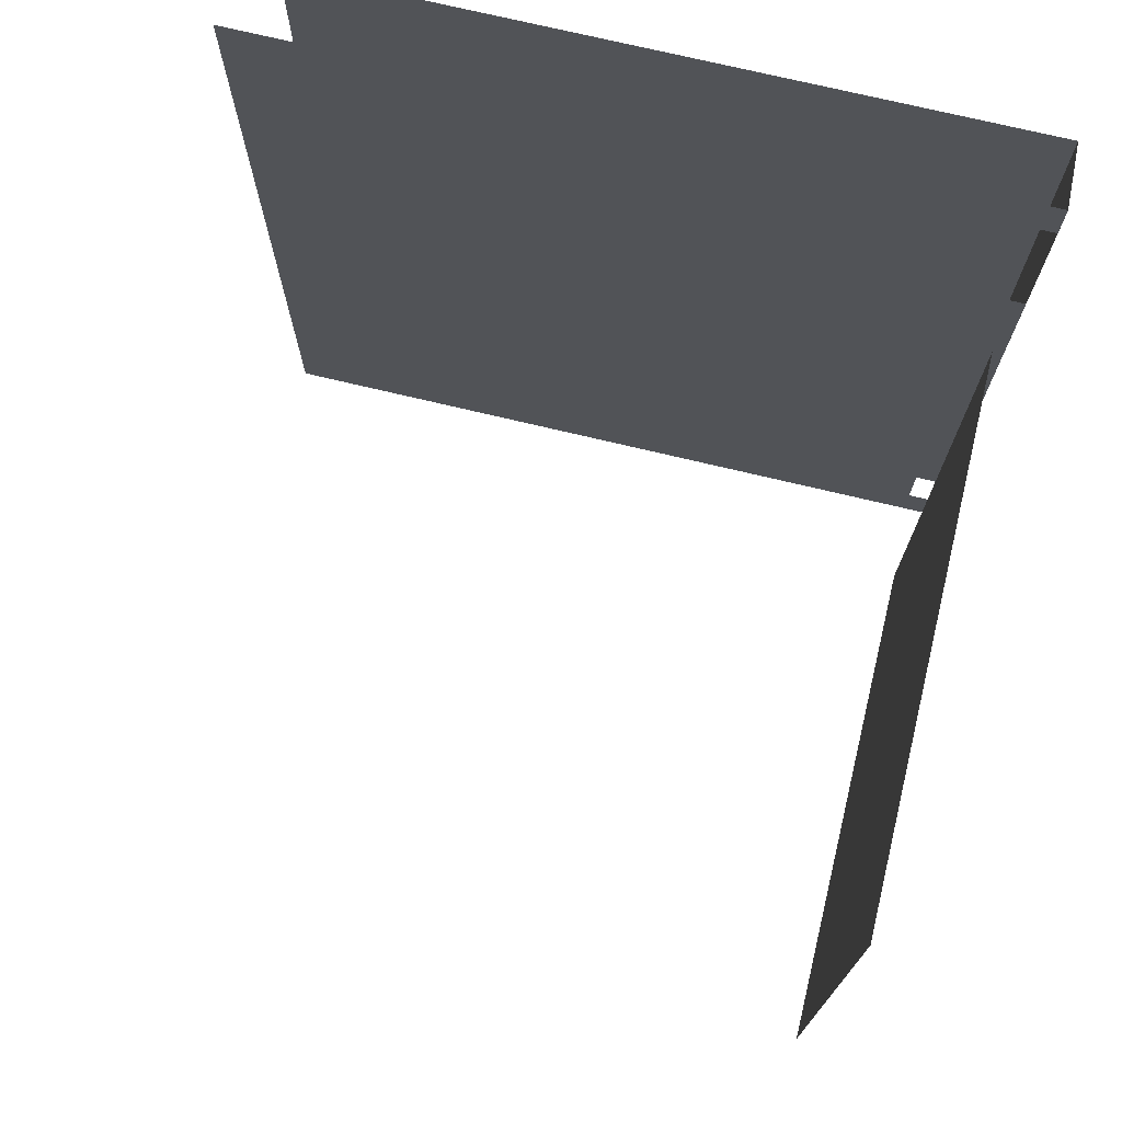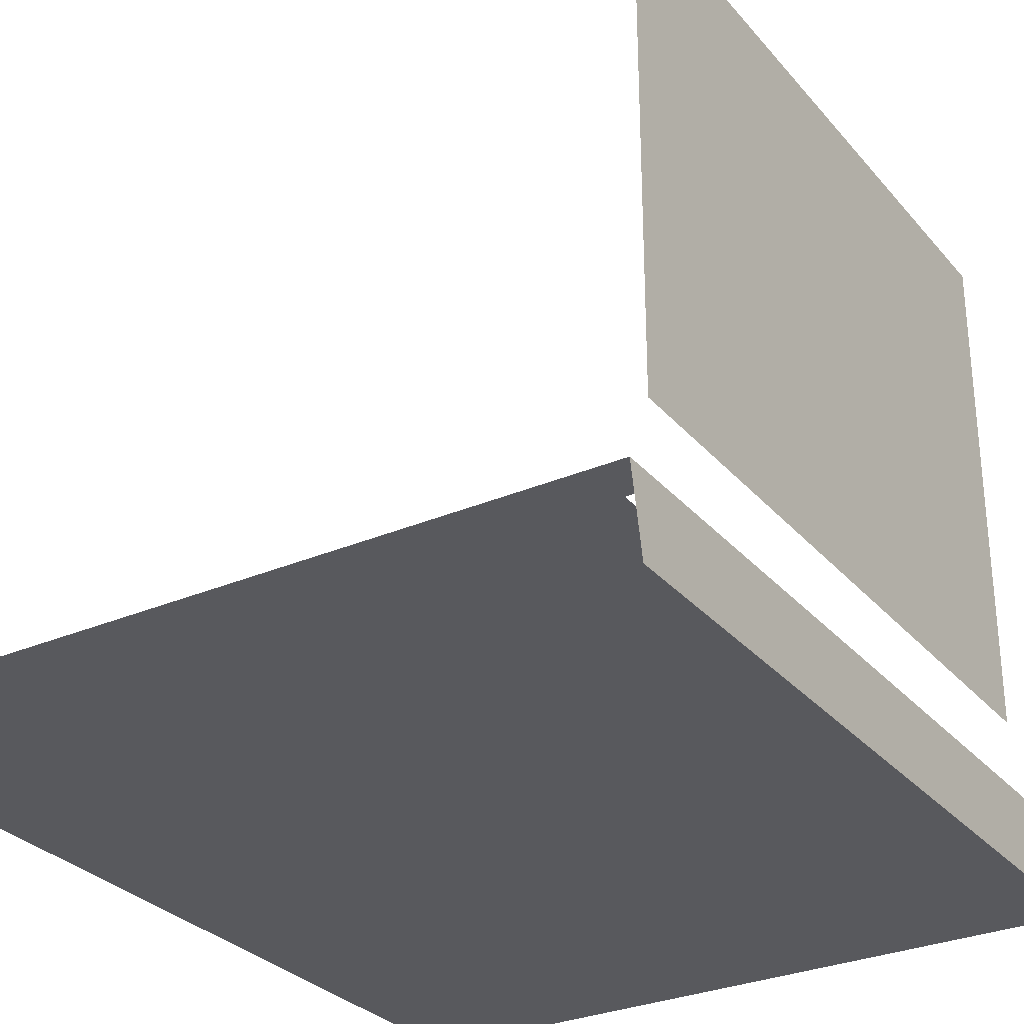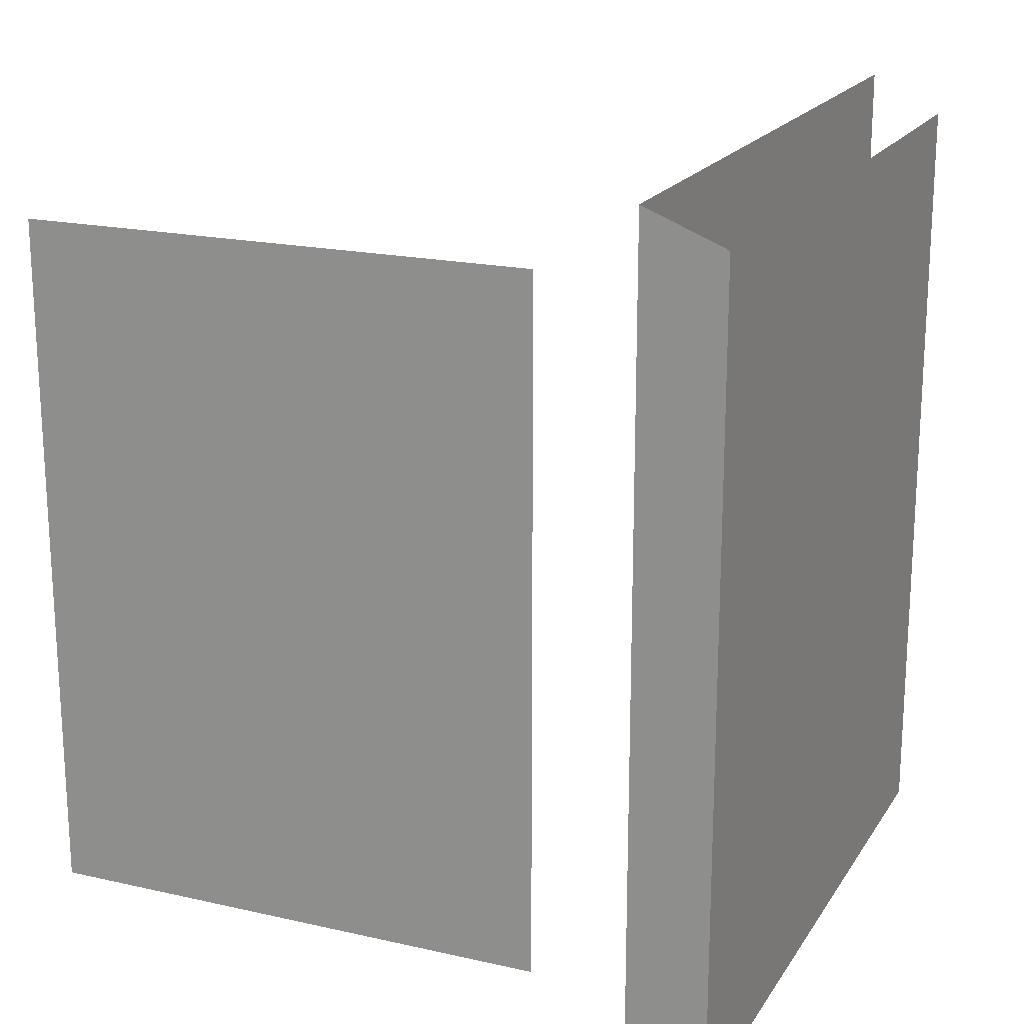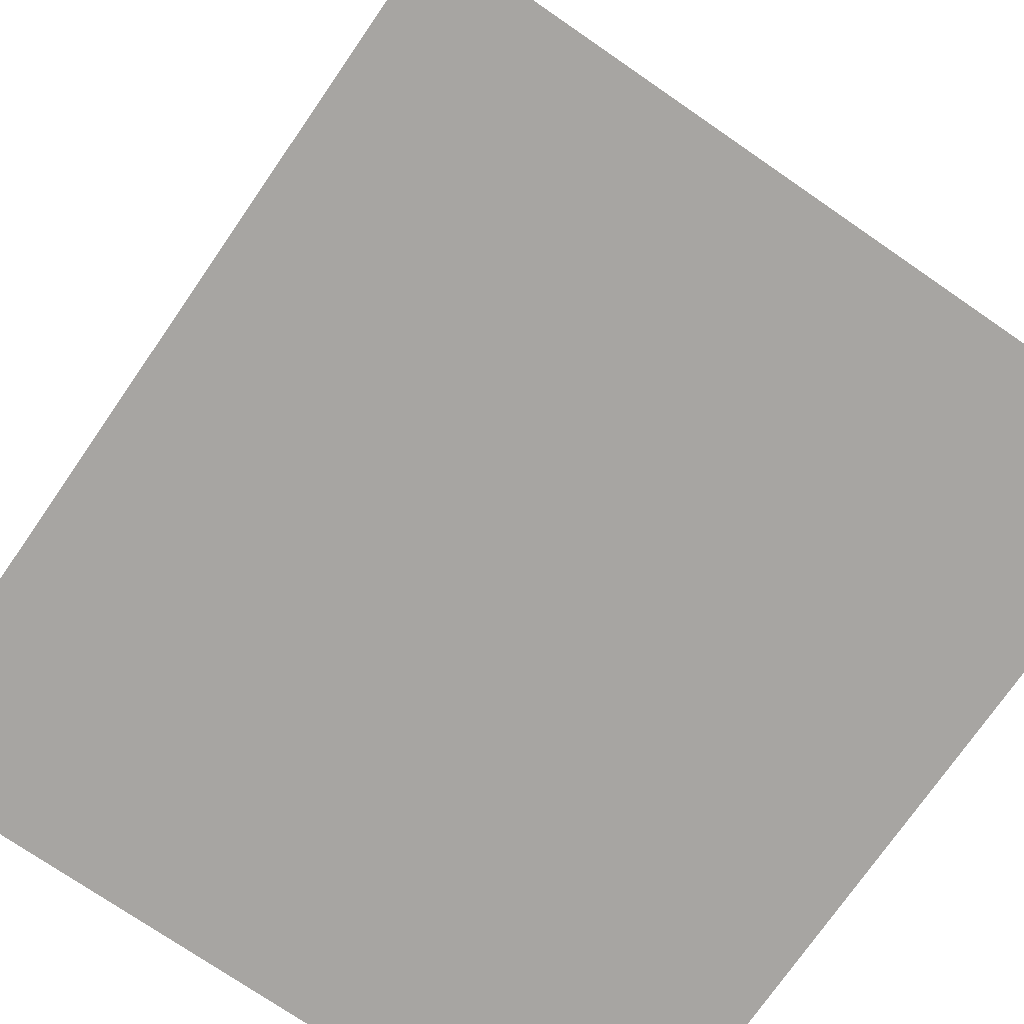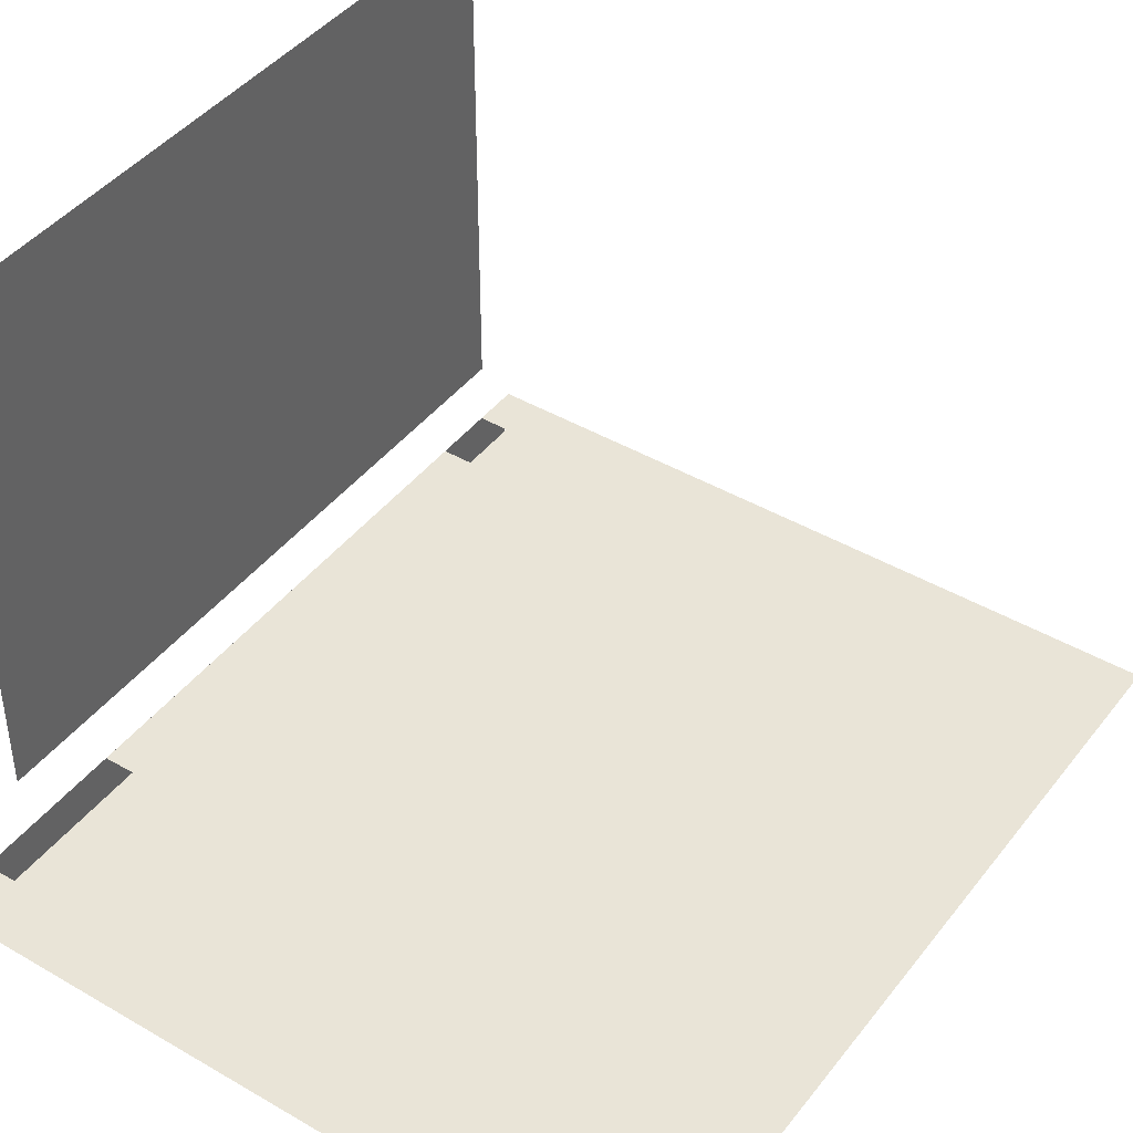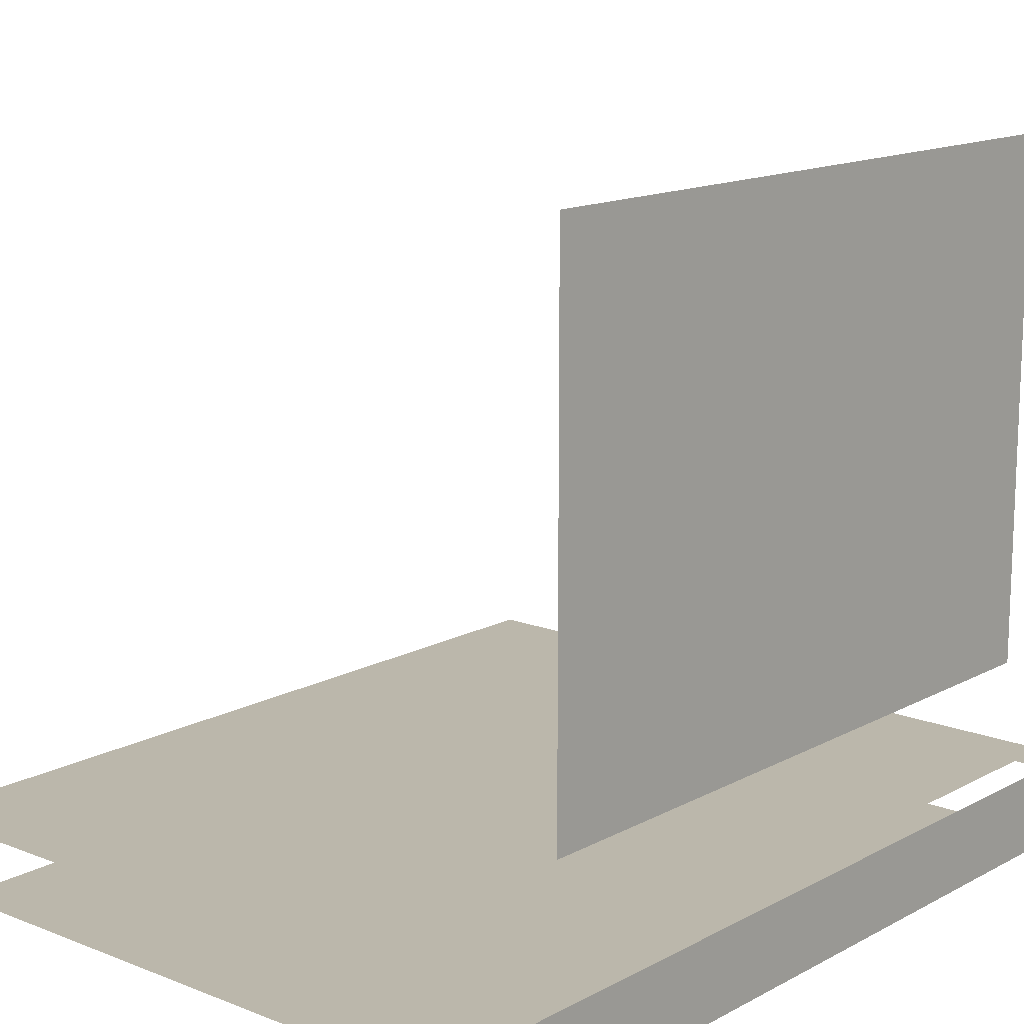
<metadata>
{"format":"obj","ext":"obj","renderer":"f3d","projection":"perspective","resolution":1024,"background":"white","views":[{"elev":73.7,"azim":-166.6,"up":"+Z"},{"elev":-29.8,"azim":-147.7,"up":"+Y"},{"elev":19.2,"azim":-66.8,"up":"+Z"},{"elev":-73.9,"azim":145.4,"up":"+Y"},{"elev":43.0,"azim":34.7,"up":"+Y"},{"elev":14.2,"azim":-139.3,"up":"+Y"}]}
</metadata>
<code>
v -0.2719 -0.2201 0.3132
v 0.2482 -0.2792 0.2896
v 0.2719 -0.2201 0.3132
v -0.2719 -0.2792 0.2896
v 0.2718 -0.2202 -0.3132
v 0.2482 -0.2792 -0.3014
v -0.2718 -0.2201 -0.3132
v 0.2718 -0.2201 -0.3132
v -0.2719 -0.2792 -0.3014
v -0.2482 -0.2024 0.1595
v -0.2482 -0.2201 0.2778
v -0.2482 -0.2201 0.1596
v -0.2718 -0.2201 0.1595
v -0.2482 -0.2172 0.2777
v -0.2719 -0.2172 0.2778
v -0.2718 -0.2202 0.2778
v -0.2718 -0.2201 -0.2778
v -0.2482 -0.2024 -0.2778
v -0.2482 -0.2202 -0.2778
v -0.2719 -0.1965 -0.2305
v -0.2718 -0.2201 -0.2305
v -0.2541 -0.1965 0.1595
v -0.2482 -0.2024 0.2777
v -0.2719 -0.1965 0.1595
v -0.2482 -0.2201 -0.2305
v -0.2541 -0.1965 -0.2778
v -0.2719 -0.1965 -0.2778
v -0.2541 -0.1965 -0.2304
v -0.2364 -0.2024 0.2777
v -0.2364 -0.2172 0.3132
v -0.2364 -0.2172 0.2777
v -0.2719 -0.1965 0.2777
v -0.2482 -0.2024 -0.2305
v -0.2541 -0.1965 0.2777
v -0.2364 -0.1935 0.2777
v -0.2719 -0.2172 0.3132
v -0.2719 -0.1935 0.2777
v -0.2719 0.2792 0.3132
v -0.2363 -0.1817 0.3014
v -0.2719 -0.1935 0.1551
v -0.2363 -0.1817 -0.2896
v -0.2363 0.2792 0.3132
v -0.2363 -0.1935 0.1551
v -0.2482 -0.1817 0.3014
v -0.2364 0.2792 -0.3014
v -0.2364 0.2674 0.3014
v -0.2719 -0.1935 -0.2286
v -0.2364 -0.2185 0.1552
v -0.2364 -0.1935 -0.2286
v -0.2482 -0.1817 -0.2896
v -0.2719 0.2792 -0.3014
v -0.2719 -0.1935 -0.2804
v -0.2719 -0.2185 -0.2286
v -0.2719 -0.2185 0.1552
v -0.2363 -0.1935 -0.2804
v -0.2482 0.2674 -0.2896
v -0.2482 -0.1403 -0.2482
v -0.2482 0.2674 0.3014
v -0.266 -0.2185 -0.3014
v -0.2364 0.2674 -0.2896
v -0.2364 -0.2185 -0.2286
v -0.2363 -0.2185 -0.3014
v -0.266 -0.1935 -0.2804
v -0.2482 -0.1403 0.26
v -0.2719 -0.2185 -0.3014
v -0.2364 -0.2185 -0.2804
v -0.2482 0.226 -0.2482
v -0.2482 0.226 0.26
v -0.266 -0.2185 -0.2804
v -0.2719 -0.2185 -0.2804
v 0.2718 -0.2201 0.3132
v 0.2482 -0.2792 0.2896
v -0.2718 -0.2201 0.3132
v -0.2718 -0.2792 0.2896
v -0.2718 -0.2792 -0.3014
v 0.2482 -0.2792 -0.3014
v -0.2718 -0.2201 -0.3132
v -0.2482 -0.2202 0.1596
v -0.2718 -0.2201 -0.2777
v -0.2482 -0.2201 0.2777
v -0.2482 -0.2024 0.1596
v -0.2718 -0.2201 0.2778
v -0.2718 -0.2172 0.2777
v -0.2718 -0.2202 -0.2034
v -0.2718 -0.2201 0.1596
v -0.2482 -0.2172 0.2778
v -0.2482 -0.2201 -0.2777
v -0.2482 -0.2024 -0.2777
v -0.2718 -0.2201 -0.2305
v -0.2718 -0.1965 -0.2305
v -0.2541 -0.1965 0.1596
v -0.2482 -0.2024 0.2778
v -0.2541 -0.1965 0.2778
v -0.2718 -0.1965 0.1596
v -0.2482 -0.2201 -0.2305
v -0.2541 -0.1965 -0.2777
v -0.2718 -0.1965 -0.2777
v -0.2541 -0.1965 -0.2305
v -0.2364 -0.2024 0.2778
v -0.2364 -0.2172 0.2778
v -0.2364 -0.2172 0.3132
v -0.2718 -0.1965 0.2778
v -0.2482 -0.2024 -0.2305
v -0.2364 -0.1935 0.2778
v -0.2718 -0.2172 0.3132
v -0.2718 -0.1935 0.2778
v -0.2718 0.2792 0.3132
v -0.2364 -0.1817 0.3014
v -0.2718 -0.1935 0.1551
v -0.2364 -0.1817 -0.2896
v -0.2364 0.2792 0.3132
v -0.2364 -0.1935 0.1551
v -0.2482 -0.1817 0.3014
v -0.2364 0.2792 -0.3014
v -0.2364 0.2674 0.3014
v -0.2718 -0.1935 -0.2286
v -0.2364 -0.2185 0.1551
v -0.2364 -0.1935 -0.2286
v -0.2482 -0.1817 -0.2896
v -0.2718 0.2792 -0.3014
v -0.2718 -0.1935 -0.2804
v -0.2718 -0.2185 -0.2285
v -0.2718 -0.2185 0.1551
v -0.2364 -0.1935 -0.2804
v -0.2482 0.2674 -0.2896
v -0.2482 -0.1404 -0.2482
v -0.2482 0.2674 0.3014
v -0.266 -0.2185 -0.3014
v -0.2364 0.2674 -0.2896
v -0.2364 -0.2185 -0.2285
v -0.2364 -0.2185 -0.3014
v -0.266 -0.1935 -0.2804
v -0.2482 -0.1403 0.26
v -0.2718 -0.2185 -0.3014
v -0.2364 -0.2185 -0.2804
v -0.2482 0.2261 -0.2482
v -0.2511 -0.1403 0.26
v -0.2512 -0.1404 0.26
v -0.2482 0.2261 0.26
v -0.266 -0.2185 -0.2804
v -0.2718 -0.2185 -0.2804
v -0.2511 0.226 -0.2482
v -0.2512 0.2261 -0.2482
v -0.2511 -0.1403 -0.2482
v -0.2512 -0.1404 -0.2482
v -0.2511 0.226 0.26
v -0.2512 0.2261 0.26
v -0.2718 -0.2201 -0.2034
v -0.2482 0.2408 0.26
v -0.2482 0.2408 0.26
v -0.2482 0.2408 -0.2482
v -0.2482 0.2408 -0.2482
g mesh1-geometry-0
f 1 2 3
f 2 1 4
f 2 5 3
f 5 2 6
f 6 7 8
f 7 6 9
f 10 11 12
f 13 10 12
f 11 10 14
f 15 13 16
f 17 18 19
f 20 17 21
f 10 13 22
f 14 10 23
f 13 15 24
f 18 25 19
f 18 17 26
f 17 20 27
f 21 28 20
f 22 13 24
f 22 23 10
f 29 14 23
f 30 15 31
f 14 29 31
f 24 15 32
f 25 18 33
f 25 28 21
f 26 17 27
f 26 33 18
f 20 26 27
f 26 20 28
f 32 22 24
f 23 22 34
f 35 23 34
f 23 35 29
f 15 30 36
f 29 30 31
f 37 34 32
f 22 32 34
f 15 38 32
f 28 25 33
f 33 26 28
f 35 34 37
f 39 29 35
f 30 38 36
f 38 15 36
f 30 29 39
f 32 38 37
f 40 35 37
f 39 35 41
f 38 30 42
f 30 39 42
f 37 38 40
f 35 40 43
f 43 41 35
f 41 44 39
f 45 38 42
f 42 39 46
f 40 38 47
f 40 48 43
f 49 41 43
f 44 41 50
f 44 46 39
f 38 45 51
f 42 46 45
f 47 38 52
f 53 40 47
f 48 40 54
f 48 49 43
f 55 41 49
f 41 56 50
f 50 57 44
f 46 44 58
f 45 59 51
f 51 52 38
f 60 45 46
f 52 49 47
f 40 53 54
f 49 53 47
f 53 48 54
f 49 48 61
f 55 62 41
f 55 49 63
f 56 41 60
f 57 50 56
f 64 44 57
f 44 64 58
f 56 46 58
f 59 45 62
f 51 59 65
f 65 52 51
f 41 45 60
f 46 56 60
f 49 52 63
f 53 49 61
f 48 53 61
f 62 55 66
f 41 62 45
f 63 66 55
f 57 56 67
f 58 64 68
f 58 68 56
f 69 65 59
f 52 65 70
f 52 69 63
f 66 63 69
f 67 56 68
f 65 69 70
f 69 52 70
g mesh1-geometry-1
f 71 72 73
f 74 73 72
f 71 8 72
f 71 73 5
f 74 75 73
f 74 72 75
f 76 72 8
f 11 5 73
f 77 73 75
f 76 75 72
f 5 77 76
f 78 5 11
f 11 73 16
f 75 76 77
f 77 5 79
f 13 5 78
f 78 80 81
f 12 82 80
f 11 16 78
f 11 15 82
f 82 83 80
f 79 5 19
f 84 5 13
f 82 12 85
f 13 78 16
f 78 81 85
f 86 81 80
f 15 11 86
f 14 80 83
f 82 85 83
f 19 5 25
f 87 88 79
f 21 87 17
f 79 19 89
f 89 79 90
f 25 5 84
f 91 85 81
f 92 81 86
f 86 93 15
f 83 34 14
f 94 83 85
f 87 95 88
f 87 21 95
f 25 89 19
f 96 79 88
f 25 84 89
f 97 90 79
f 90 98 89
f 94 85 91
f 81 92 91
f 93 86 92
f 23 14 34
f 92 86 99
f 100 83 101
f 100 99 86
f 15 93 102
f 32 34 83
f 102 83 94
f 103 88 95
f 89 98 95
f 97 79 96
f 88 103 96
f 97 96 90
f 98 90 96
f 94 91 102
f 93 91 92
f 93 92 104
f 99 104 92
f 105 101 83
f 100 101 99
f 102 93 106
f 93 102 91
f 102 107 83
f 103 95 98
f 98 96 103
f 106 93 104
f 104 99 108
f 105 107 101
f 105 83 107
f 108 99 101
f 106 107 102
f 106 104 109
f 110 104 108
f 111 101 107
f 111 108 101
f 109 107 106
f 112 109 104
f 104 110 112
f 108 113 110
f 111 107 114
f 115 108 111
f 116 107 109
f 112 117 109
f 112 110 118
f 119 110 113
f 108 115 113
f 120 114 107
f 114 115 111
f 121 107 116
f 116 109 122
f 123 109 117
f 112 118 117
f 118 110 124
f 119 125 110
f 113 126 119
f 127 113 115
f 120 128 114
f 107 121 120
f 115 114 129
f 116 118 121
f 123 122 109
f 116 122 118
f 123 117 122
f 130 117 118
f 110 131 124
f 132 118 124
f 129 110 125
f 125 119 126
f 126 113 133
f 127 133 113
f 127 115 125
f 131 114 128
f 134 128 120
f 120 121 134
f 129 114 110
f 129 125 115
f 132 121 118
f 130 118 122
f 130 122 117
f 135 124 131
f 114 131 110
f 124 135 132
f 136 125 126
f 57 137 133
f 133 138 126
f 139 133 127
f 125 139 127
f 66 59 62
f 131 128 135
f 128 134 140
f 141 134 121
f 132 140 121
f 140 132 135
f 139 125 136
f 142 57 67
f 136 126 143
f 137 57 144
f 145 126 138
f 137 68 64
f 133 139 138
f 59 66 69
f 140 135 128
f 141 140 134
f 141 121 140
f 68 142 67
f 136 143 139
f 57 142 144
f 145 143 126
f 142 137 144
f 145 138 143
f 68 137 146
f 147 138 139
f 142 68 146
f 147 139 143
f 137 142 146
f 147 143 138
g mesh1-geometry-2
f 8 1 3
f 1 8 80
f 80 8 12
f 82 1 80
f 17 8 7
f 12 8 85
f 87 8 17
f 85 8 148
f 95 8 87
f 148 8 95
f 21 148 95
g mesh1-geometry-3
f 1 9 4
f 9 1 7
g mesh1-geometry-4
f 9 2 4
f 2 9 6
g mesh1-geometry-5
f 64 57 149
f 133 150 126
f 151 149 57
f 152 126 150

</code>
